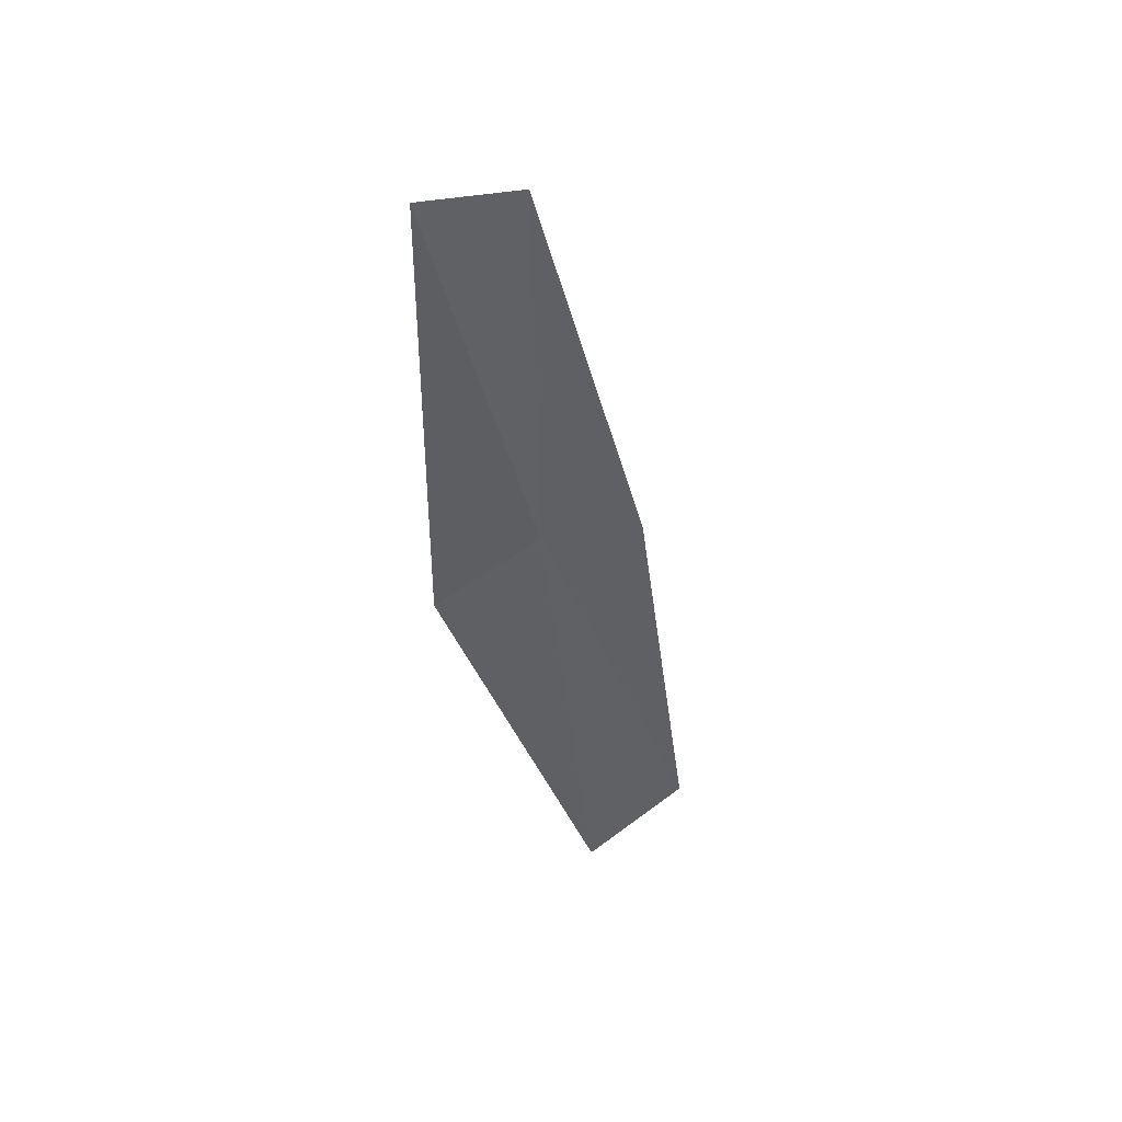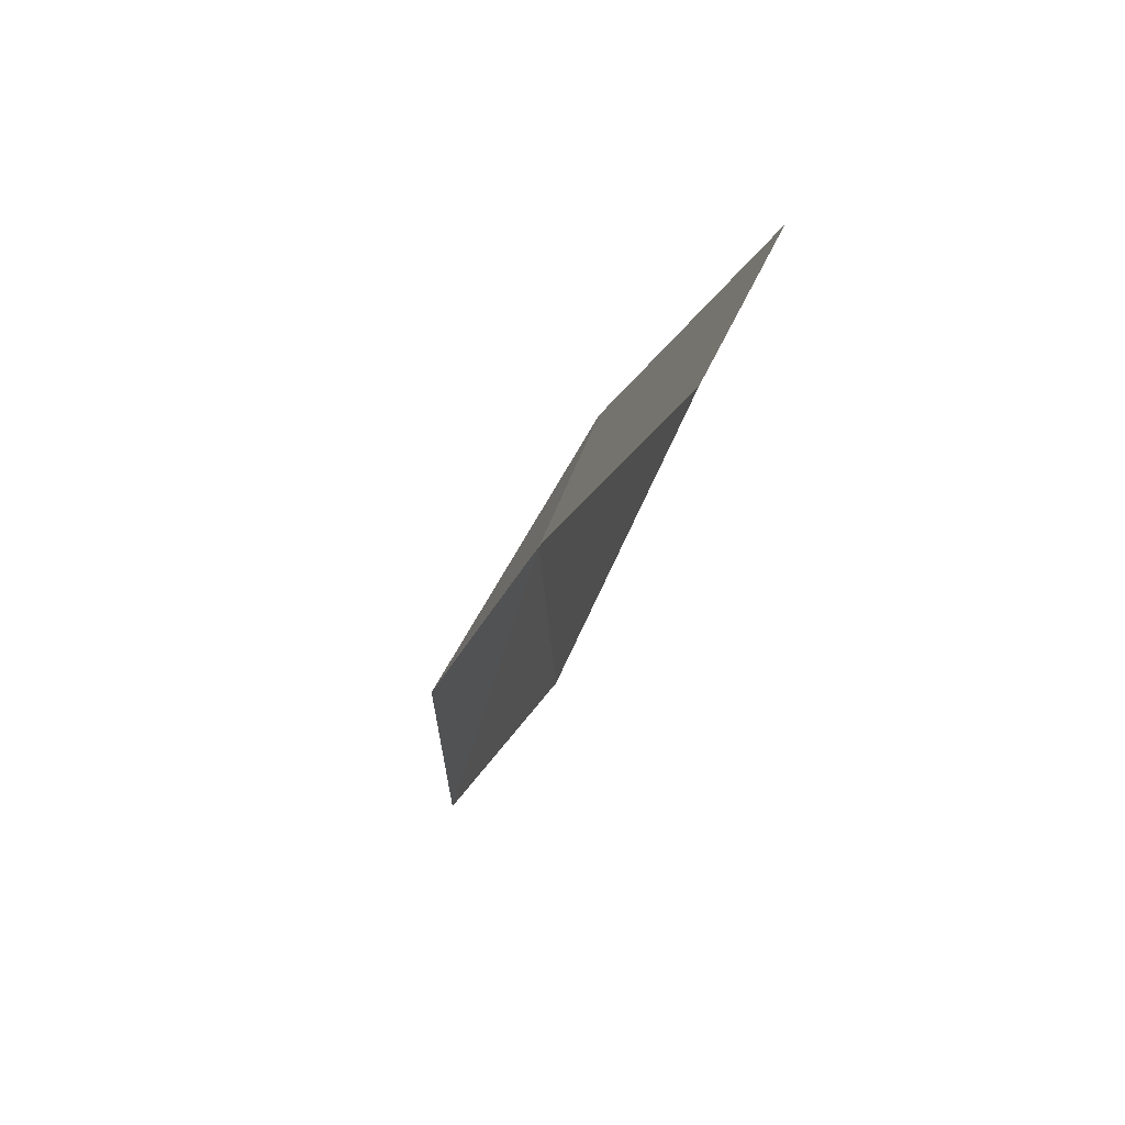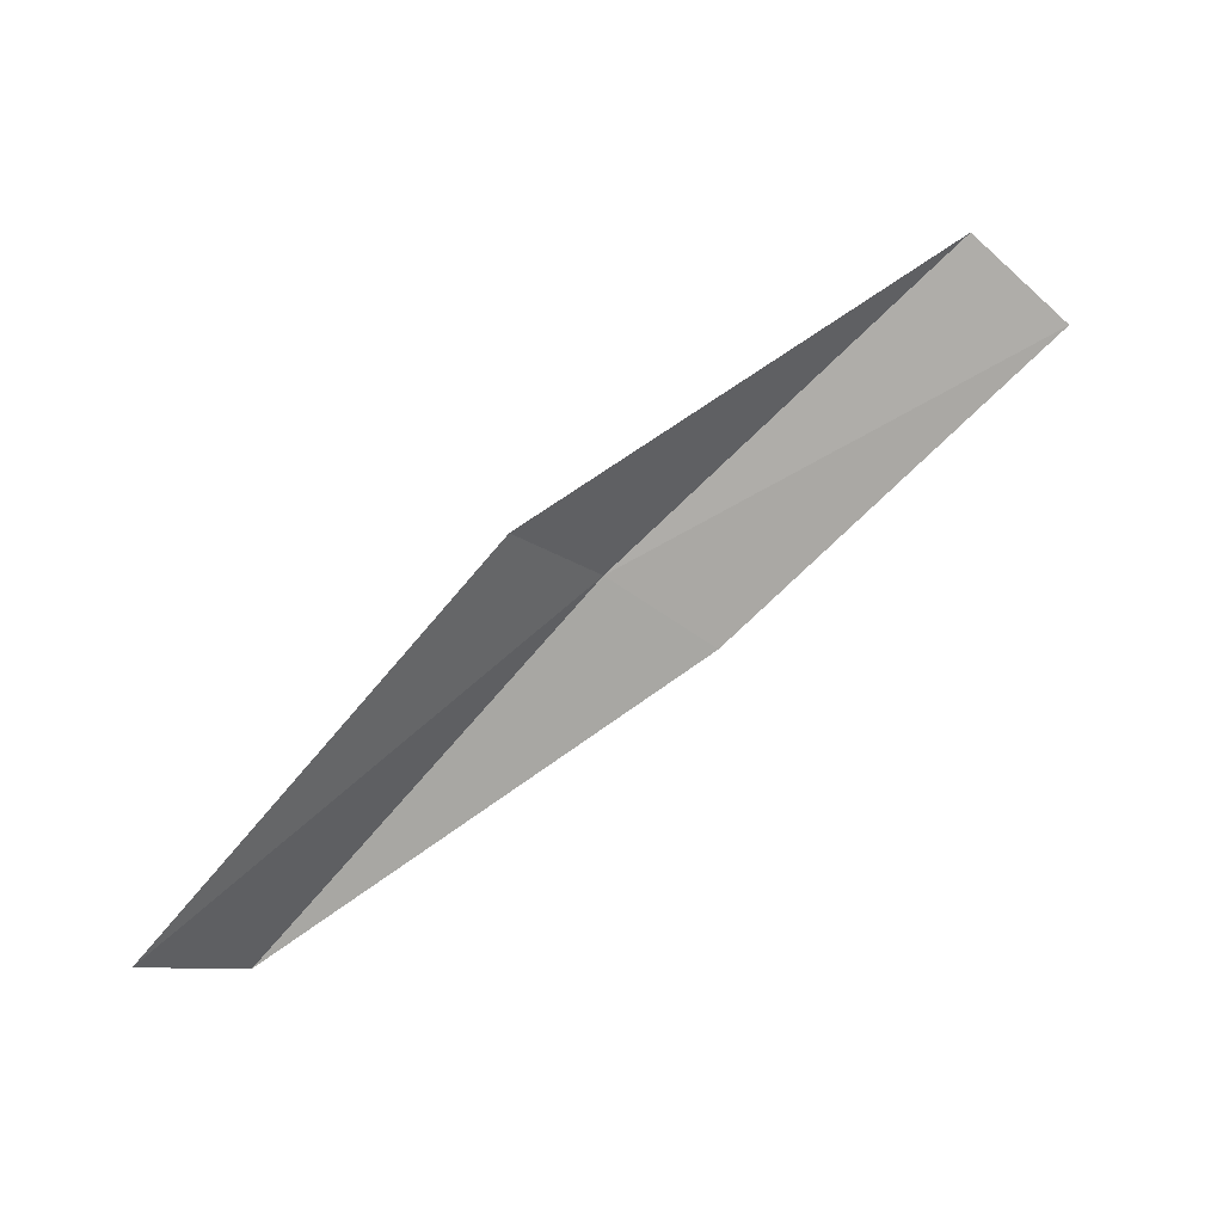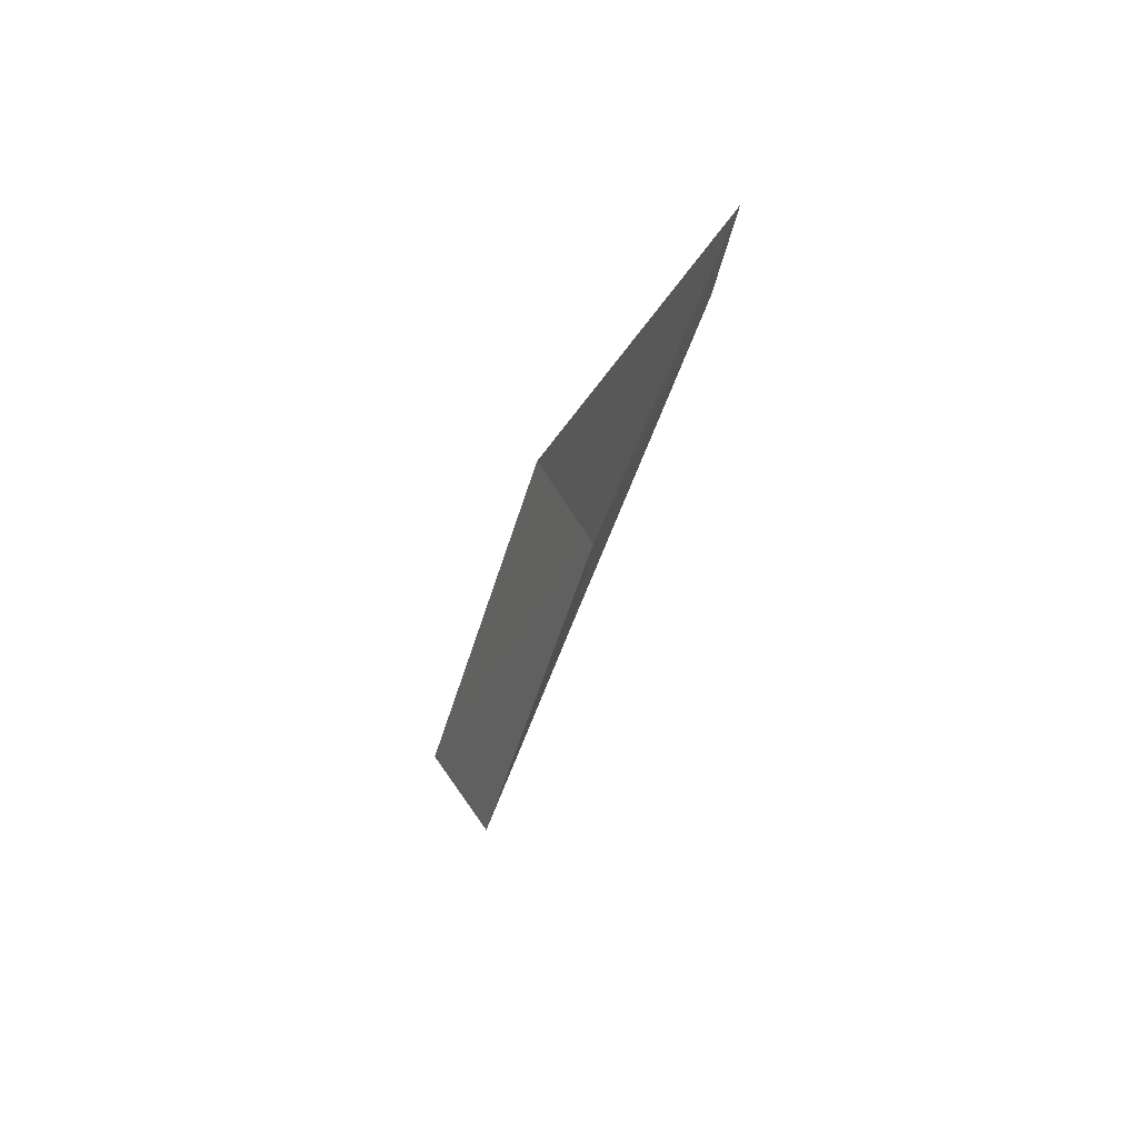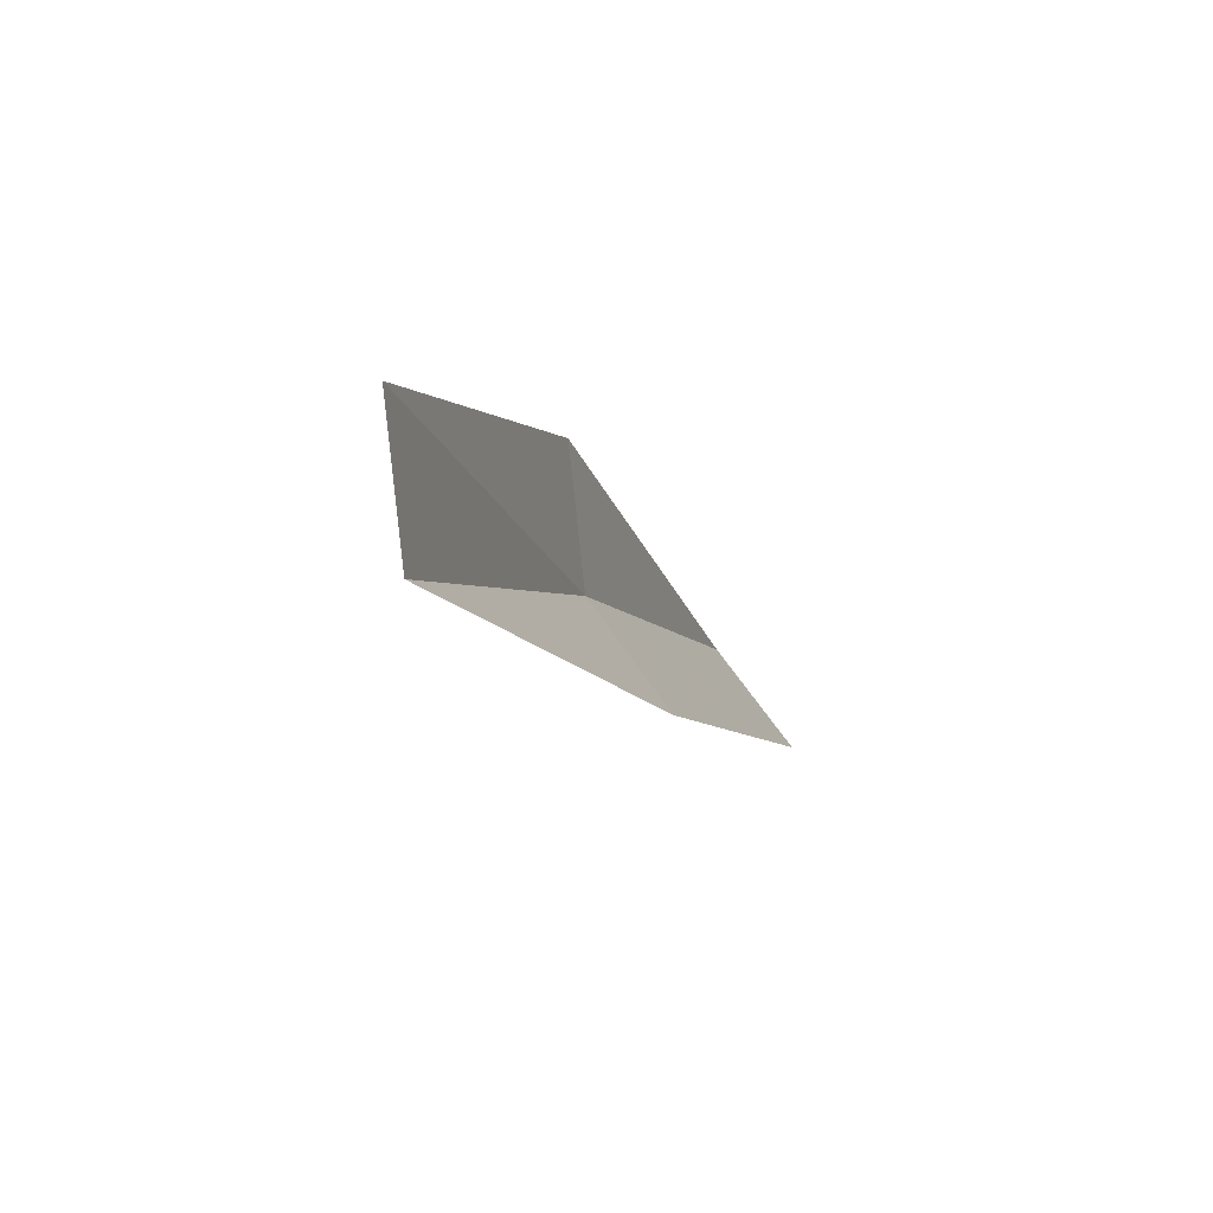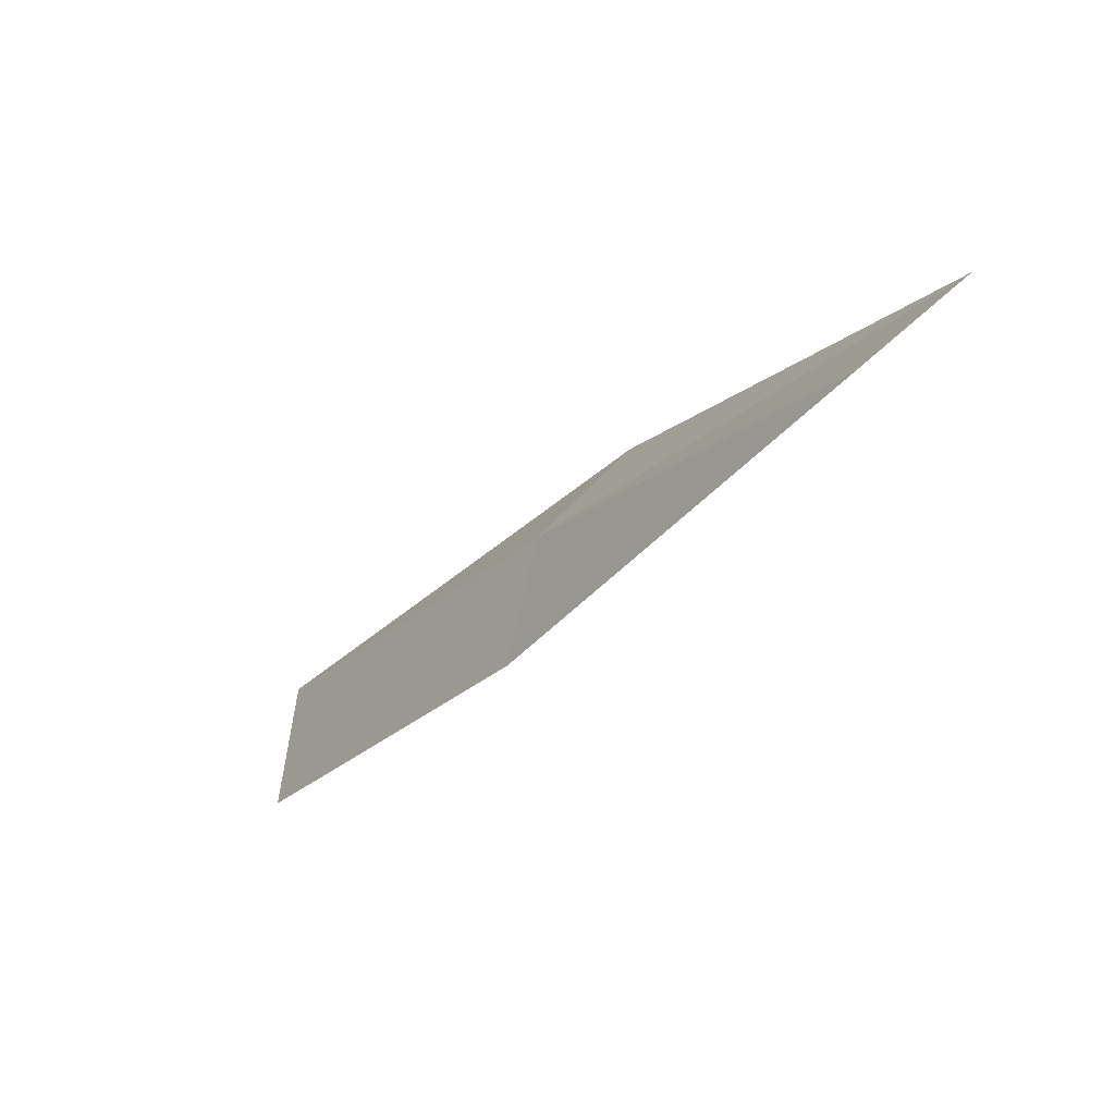
<metadata>
{"format":"obj","ext":"obj","renderer":"f3d","projection":"perspective","resolution":1024,"background":"white","views":[{"elev":-40.0,"azim":-106.6,"up":"+Z"},{"elev":-55.2,"azim":75.2,"up":"+Y"},{"elev":33.5,"azim":153.0,"up":"+Y"},{"elev":-4.3,"azim":-102.4,"up":"+Y"},{"elev":-40.7,"azim":115.4,"up":"+Y"},{"elev":-68.1,"azim":50.0,"up":"+Y"}]}
</metadata>
<code>
v 14.25 12.36 19.53
v 15.8 11.16 19.38
v 16.27 11.5 19.21
v 14.7 12.75 19.4
v 13.85 12.01 19.36
v 12.62 13.37 19.66
v 12.26 12.98 19.46
f 1 3 2
f 1 4 3
f 1 2 5
f 1 6 4
f 1 5 7
f 1 7 6

</code>
